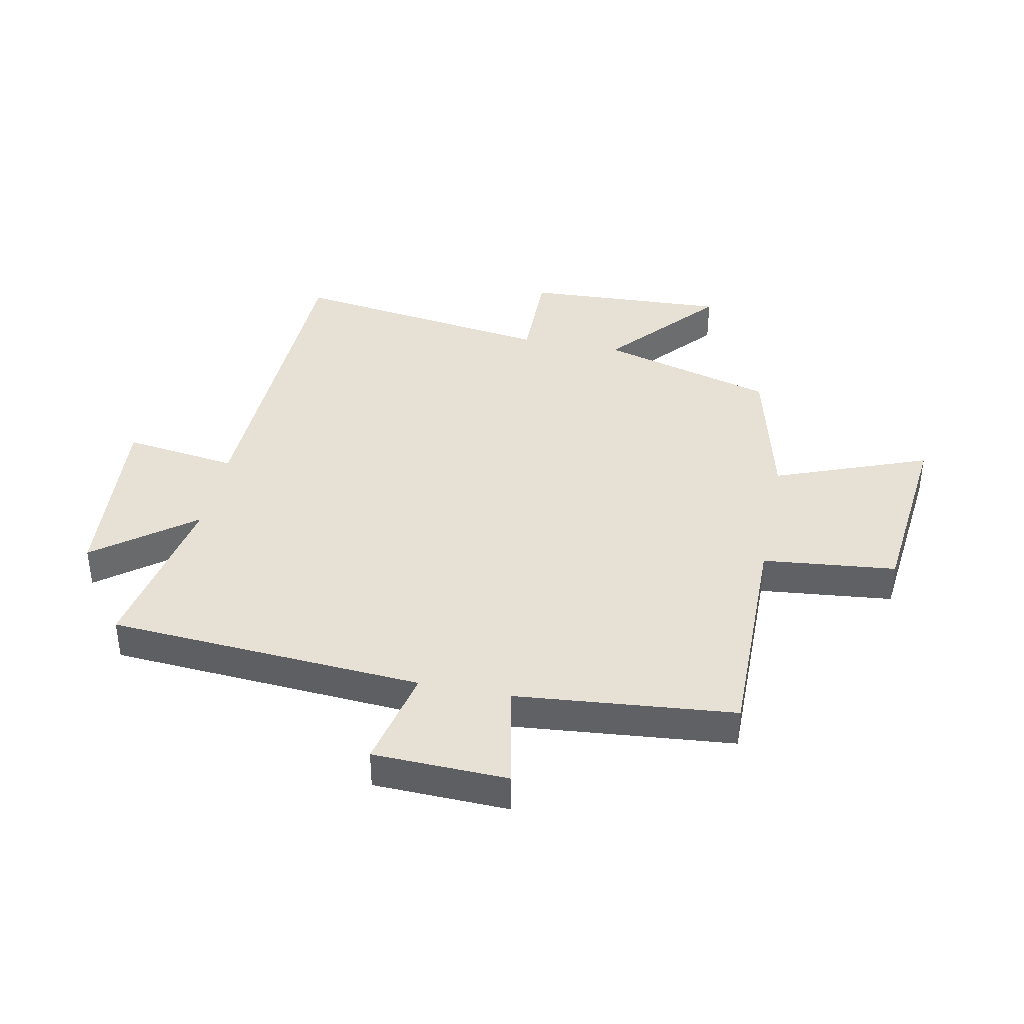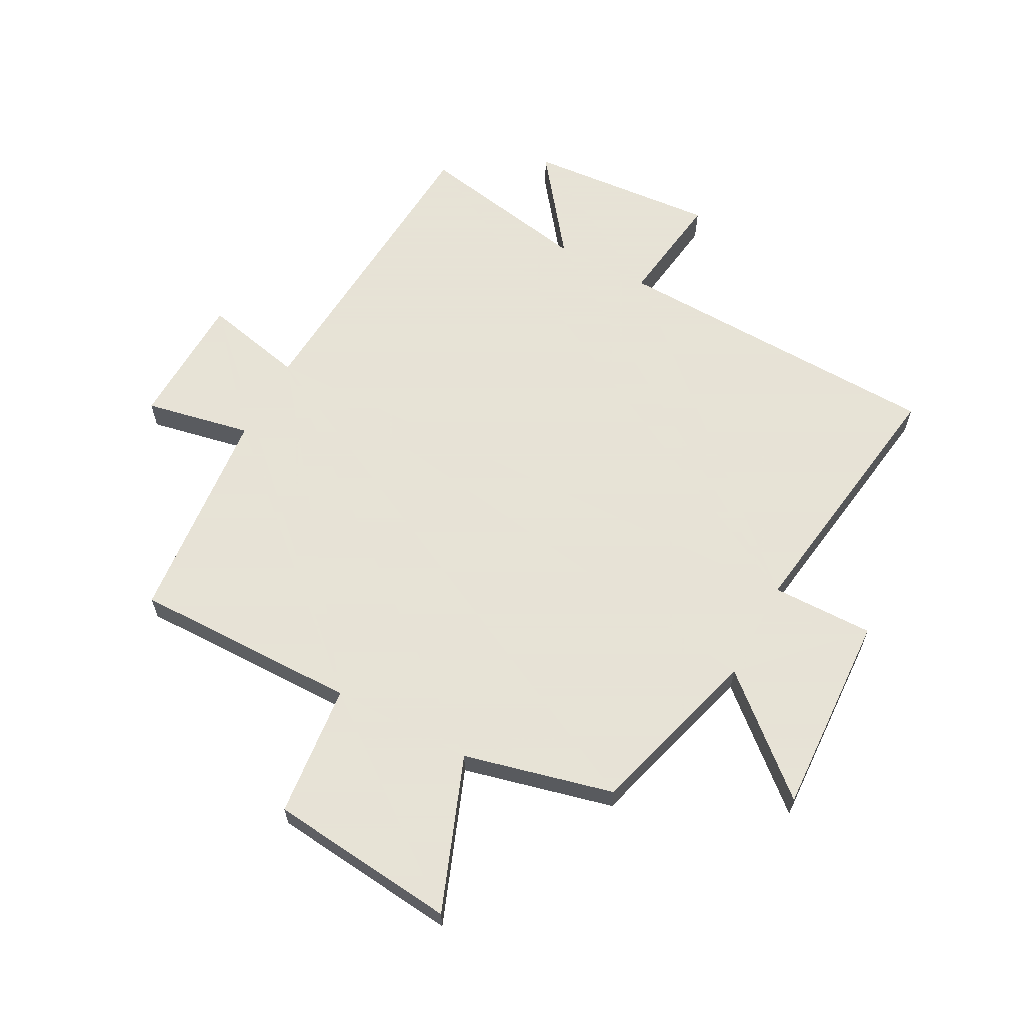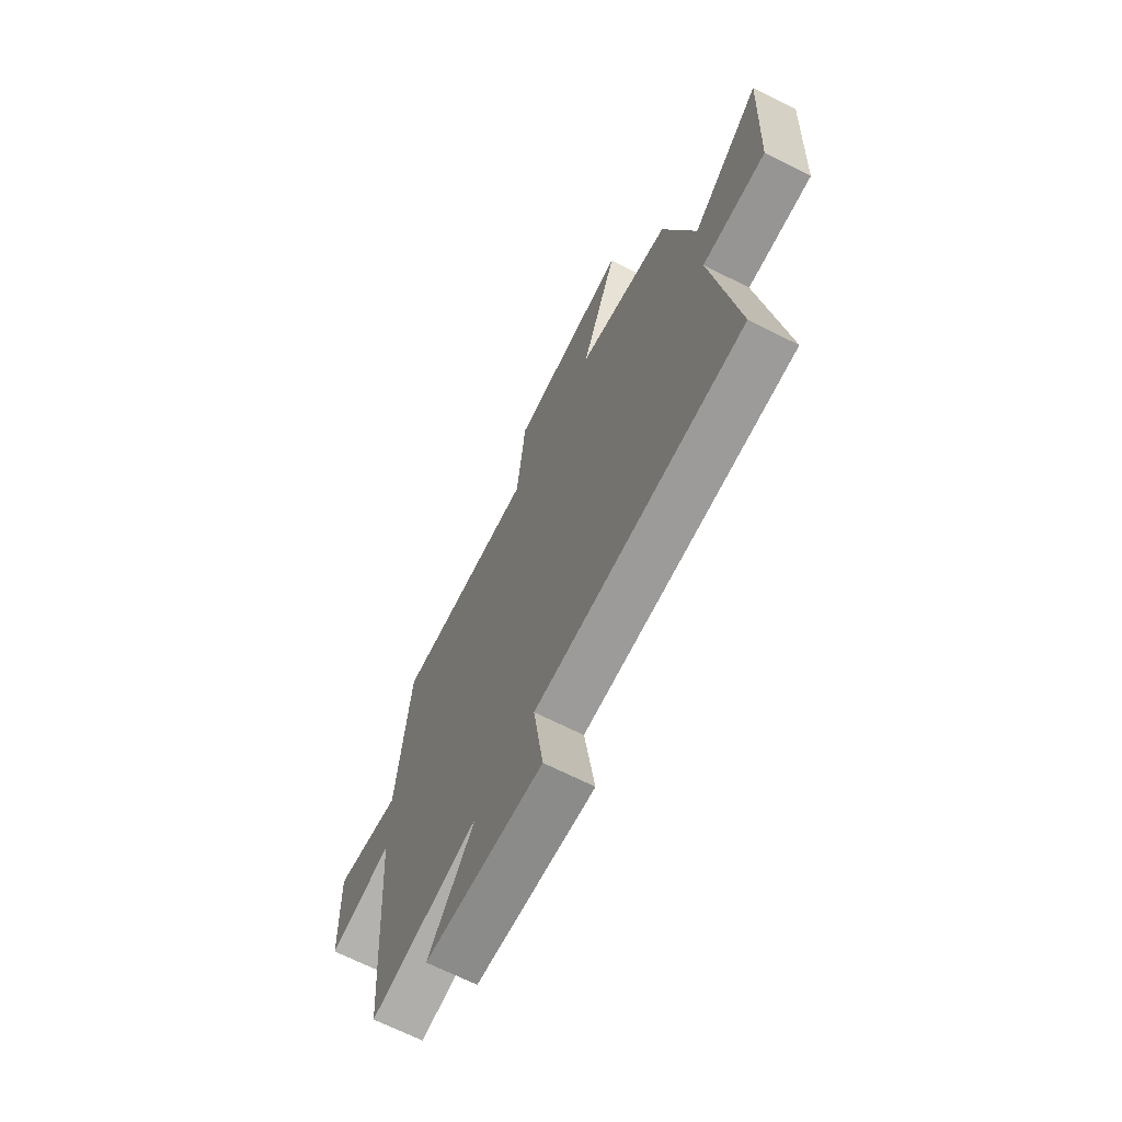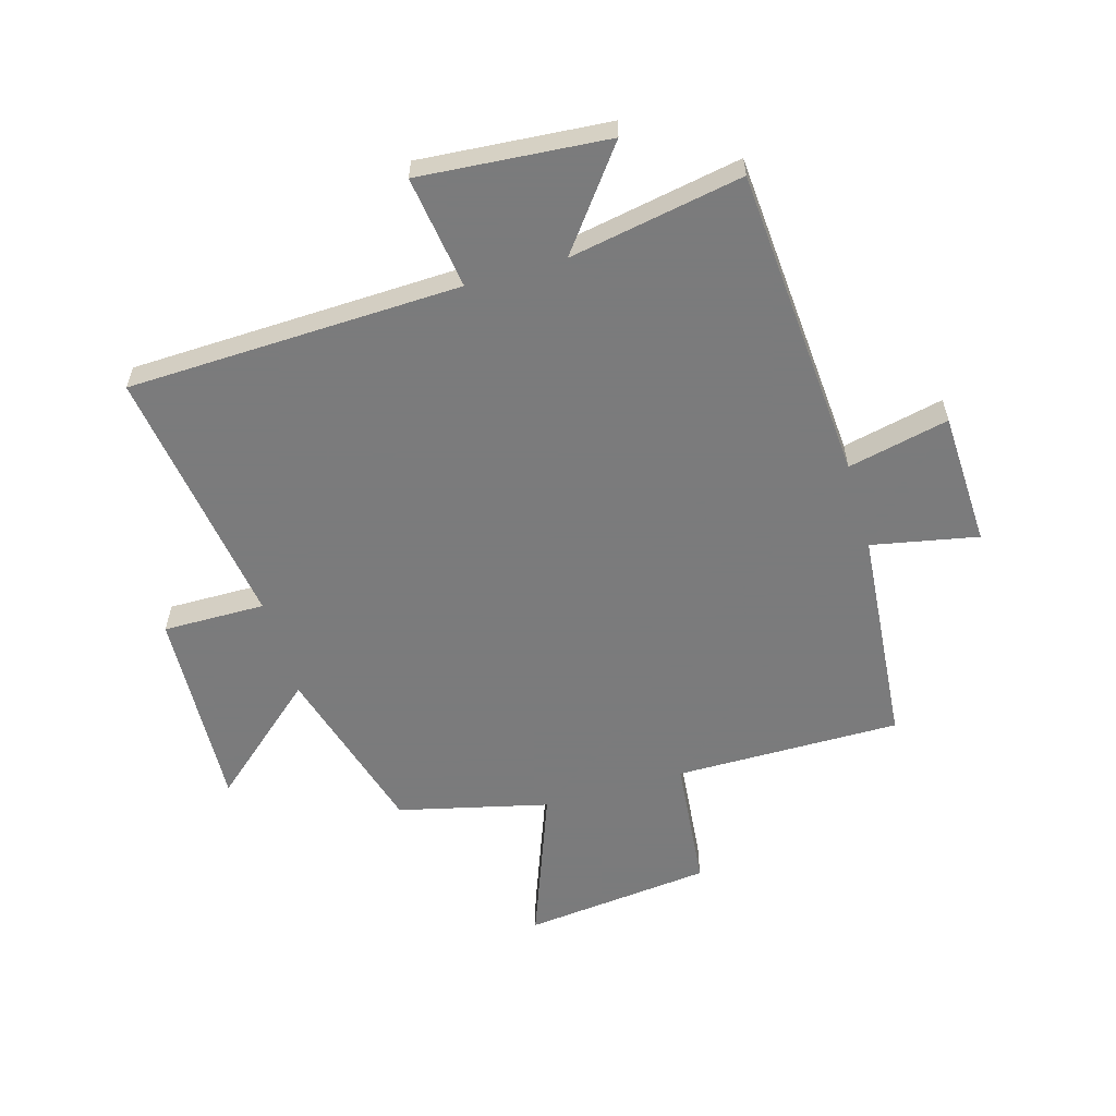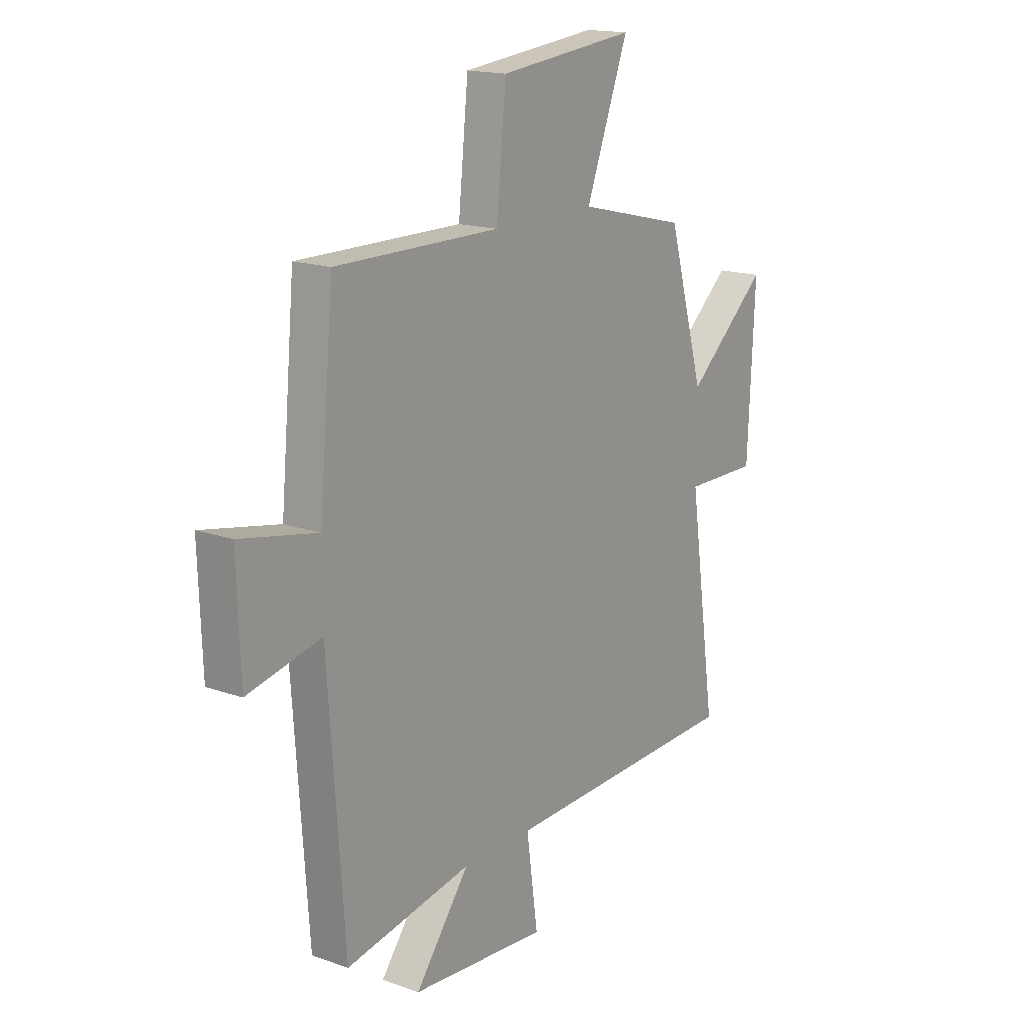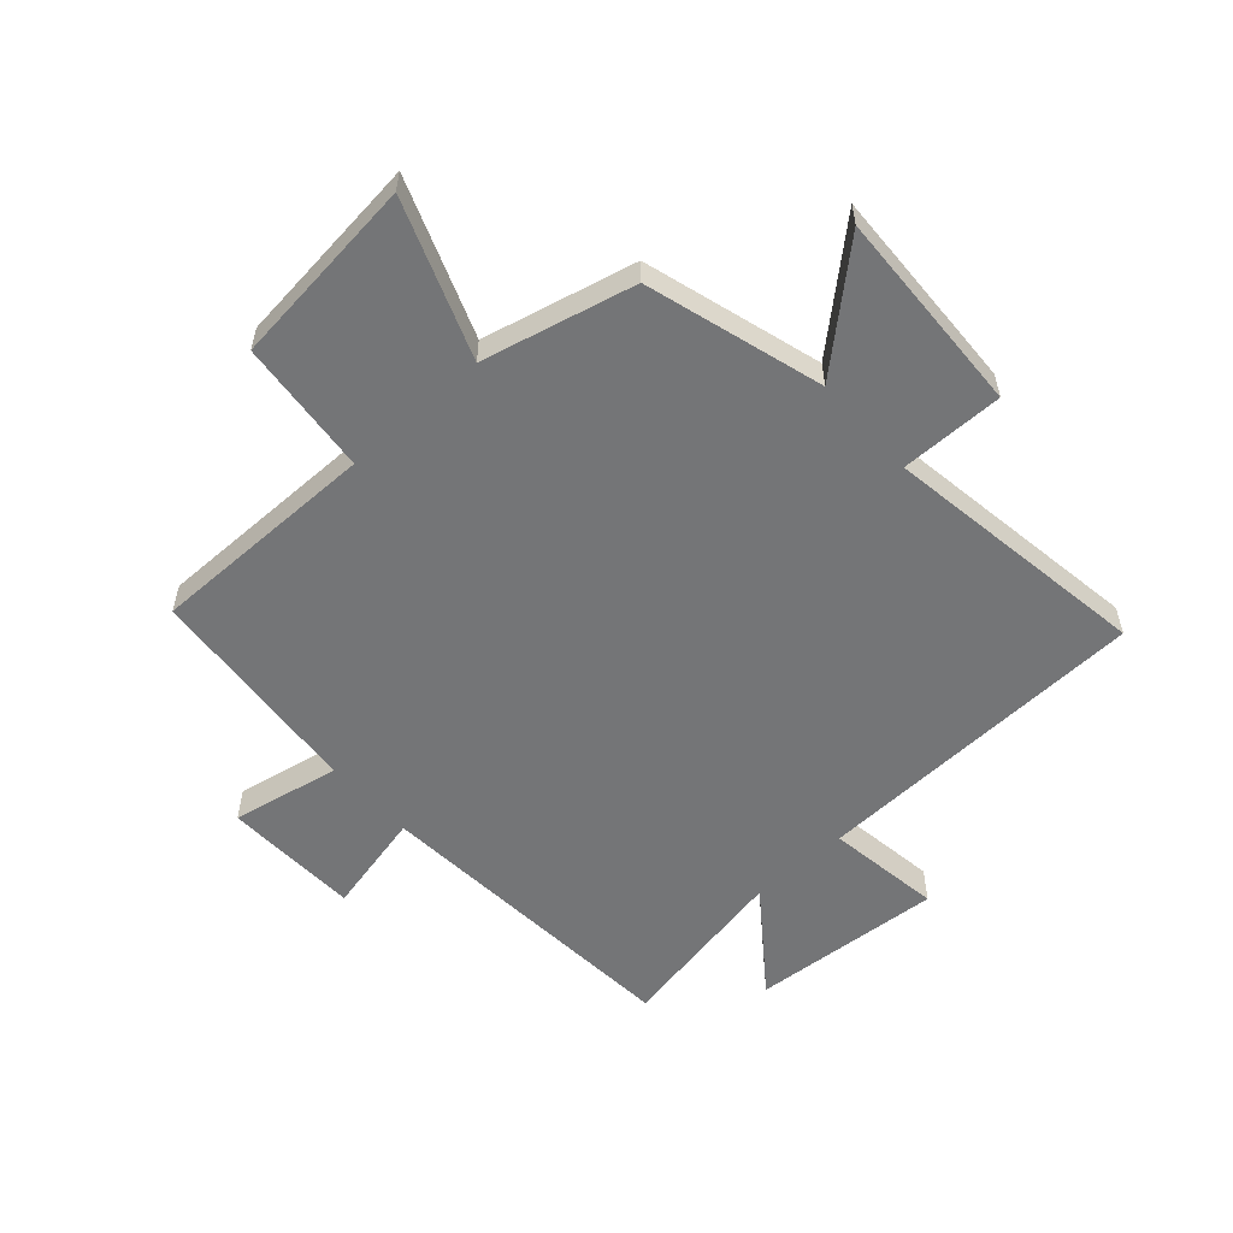
<metadata>
{"format":"obj","ext":"obj","renderer":"f3d","projection":"perspective","resolution":1024,"background":"white","views":[{"elev":39.3,"azim":-78.7,"up":"+Y"},{"elev":62.8,"azim":28.1,"up":"+Y"},{"elev":-68.1,"azim":63.2,"up":"+Z"},{"elev":-58.4,"azim":-163.7,"up":"+Y"},{"elev":16.7,"azim":-54.3,"up":"+Z"},{"elev":-56.4,"azim":42.1,"up":"+Y"}]}
</metadata>
<code>
v -0.462 0.07 -0.554
v -0.5 0.07 -0.021
v -0.672 0.07 -0.059
v -0.68 0.07 0.169
v -0.5 0.07 0.133
v -0.466 0.07 0.503
v -0.083 0.07 0.5
v -0.06 0.07 0.726
v 0.26 0.07 0.76
v 0.161 0.07 0.5
v 0.415 0.07 0.438
v 0.5 0.07 0.143
v 0.689 0.07 0.307
v 0.673 0.07 -0.037
v 0.5 0.07 -0.035
v 0.565 0.07 -0.482
v -0.001 0.07 -0.5
v 0.026 0.07 -0.692
v -0.294 0.07 -0.666
v -0.167 0.07 -0.5
v -0.462 0 -0.554
v -0.5 0 -0.021
v -0.672 0 -0.059
v -0.68 0 0.169
v -0.5 0 0.133
v -0.466 0 0.503
v -0.083 0 0.5
v -0.06 0 0.726
v 0.26 0 0.76
v 0.161 0 0.5
v 0.415 0 0.438
v 0.5 0 0.143
v 0.689 0 0.307
v 0.673 0 -0.037
v 0.5 0 -0.035
v 0.565 0 -0.482
v -0.001 0 -0.5
v 0.026 0 -0.692
v -0.294 0 -0.666
v -0.167 0 -0.5
f 17 18 19 20
f 15 16 17 20
f 15 20 1 2
f 12 13 14 15
f 12 15 2
f 11 12 2
f 10 11 2
f 7 8 9 10
f 7 10 2 3
f 5 6 7
f 5 7 3
f 3 4 5
f 40 39 38 37
f 40 37 36 35
f 22 21 40 35
f 35 34 33 32
f 22 35 32
f 22 32 31
f 22 31 30
f 30 29 28 27
f 23 22 30 27
f 27 26 25
f 23 27 25
f 25 24 23
f 1 21 22 2
f 2 22 23 3
f 3 23 24 4
f 4 24 25 5
f 5 25 26 6
f 6 26 27 7
f 7 27 28 8
f 8 28 29 9
f 9 29 30 10
f 10 30 31 11
f 11 31 32 12
f 12 32 33 13
f 13 33 34 14
f 14 34 35 15
f 15 35 36 16
f 16 36 37 17
f 17 37 38 18
f 18 38 39 19
f 19 39 40 20
f 20 40 21 1

</code>
